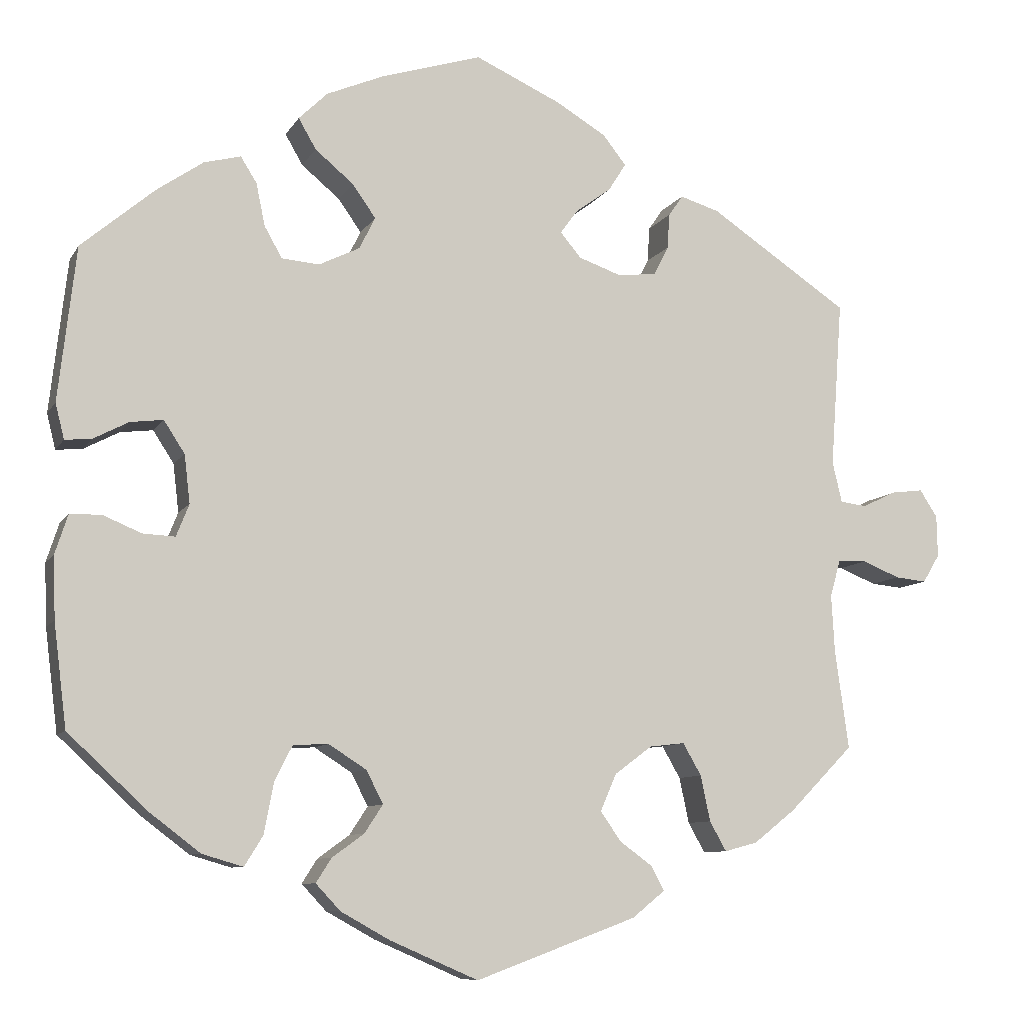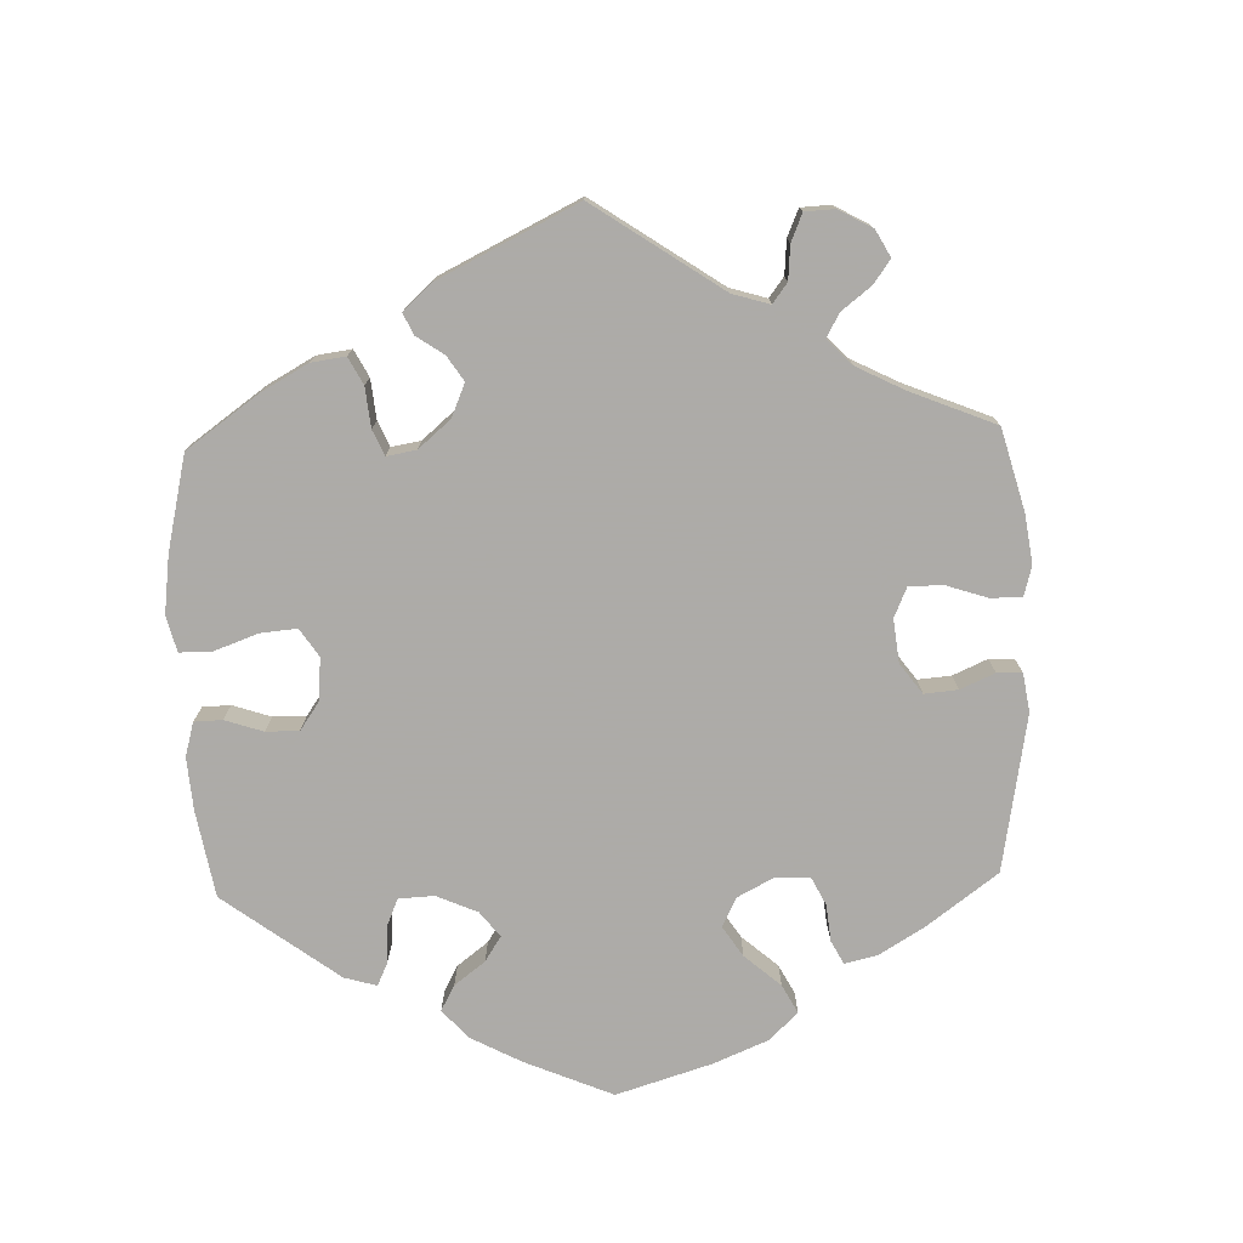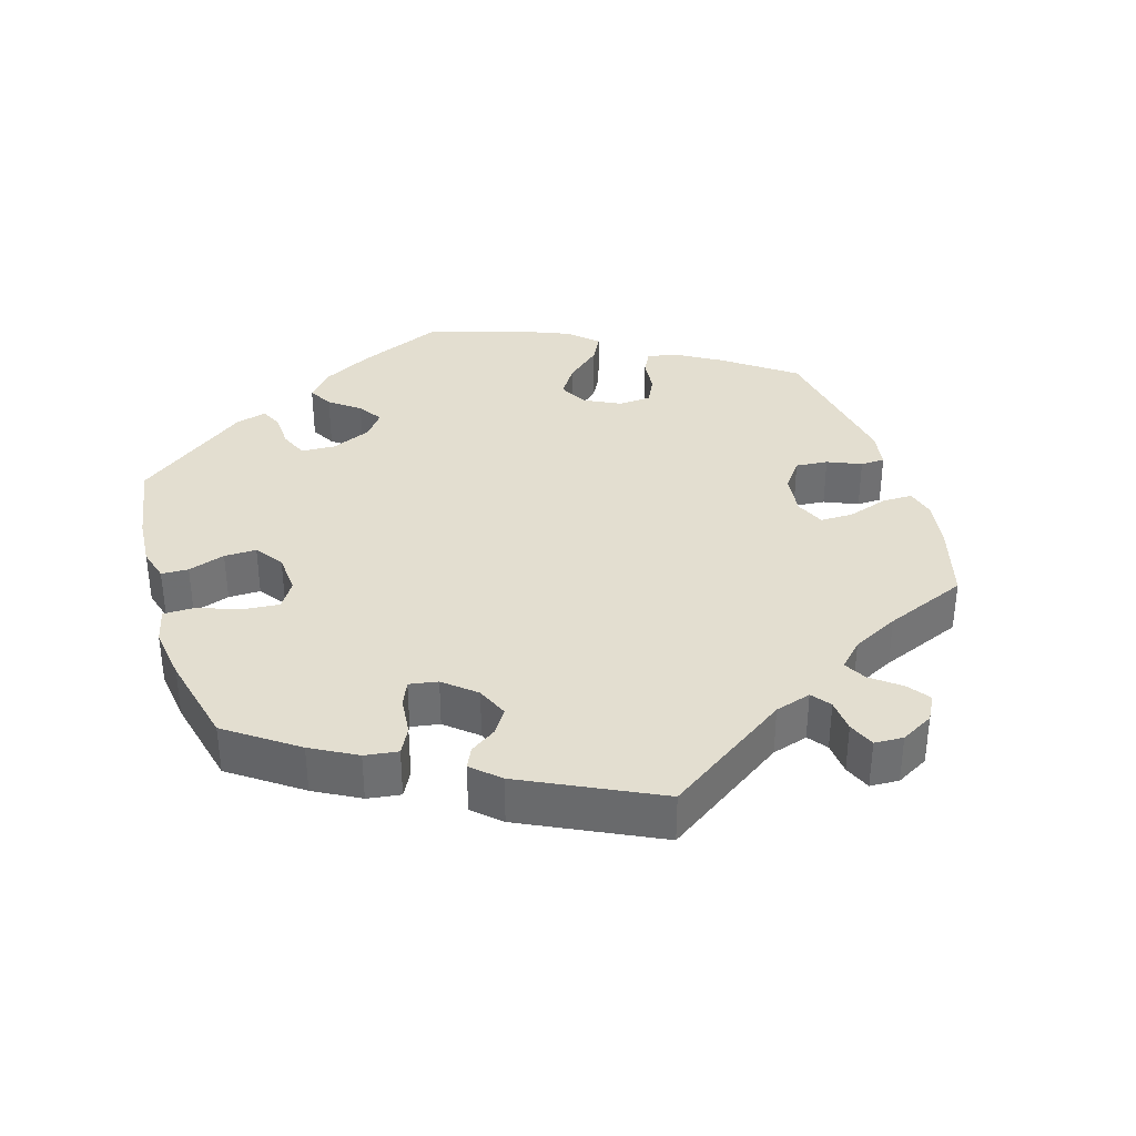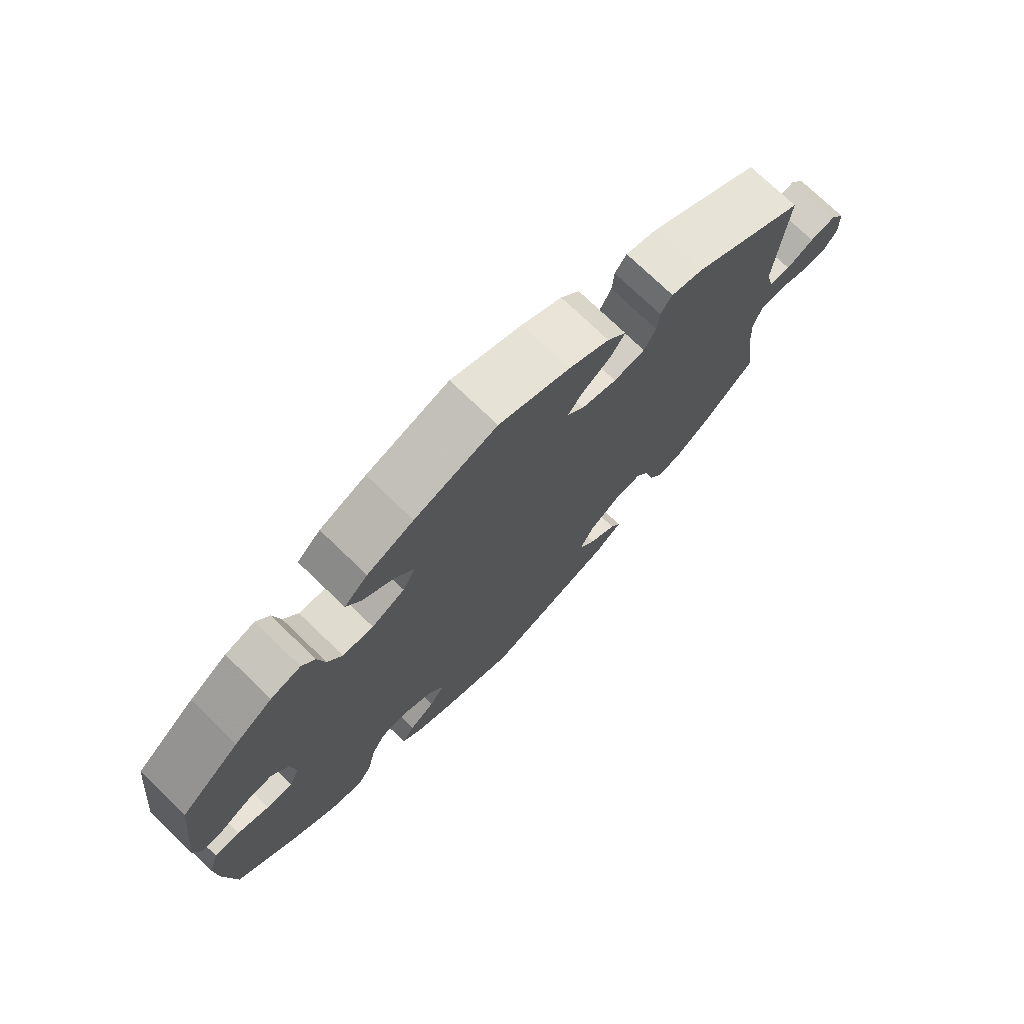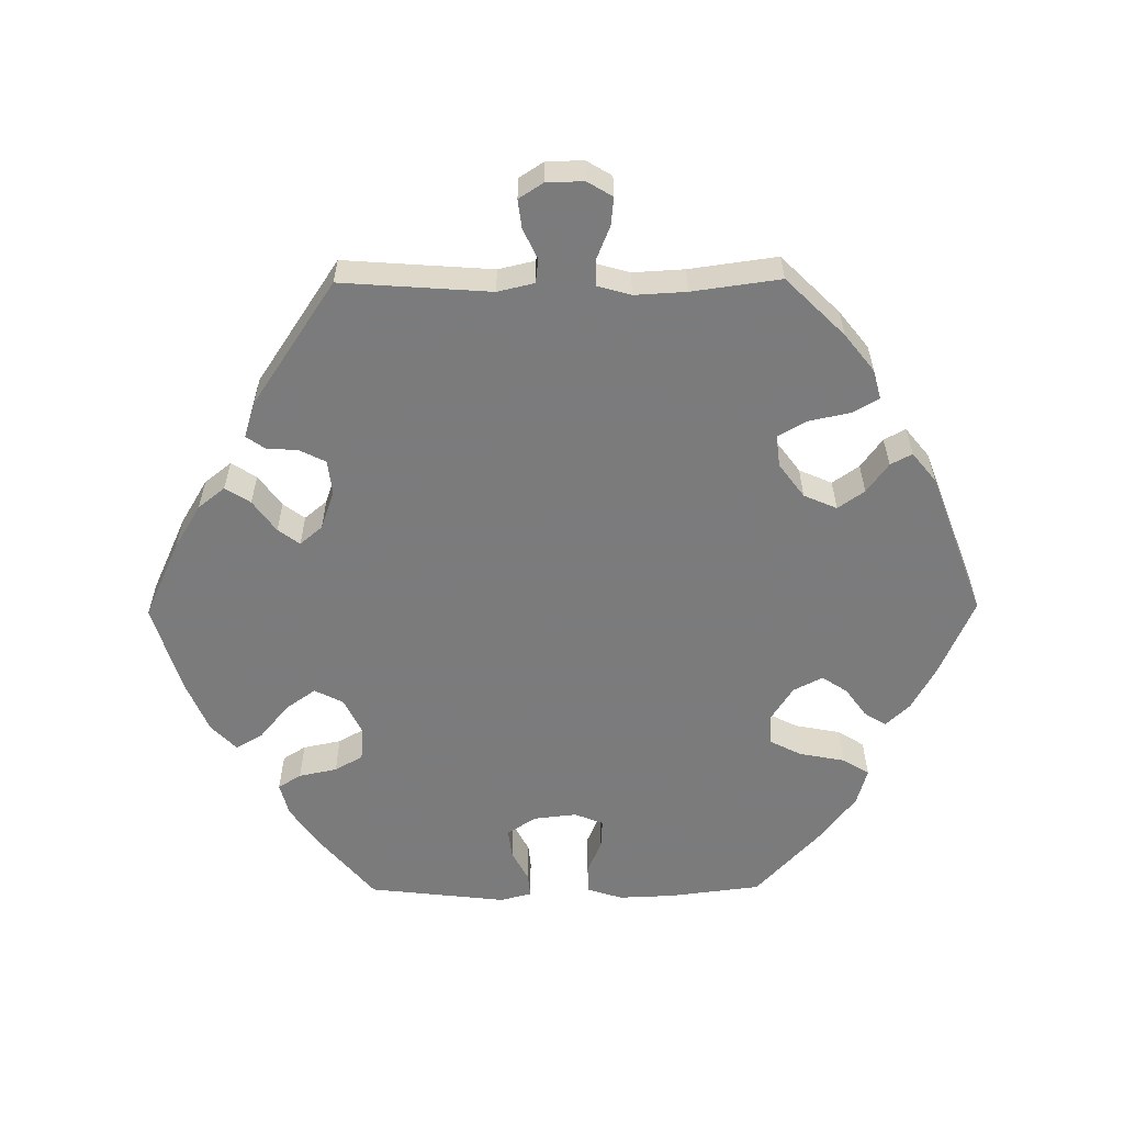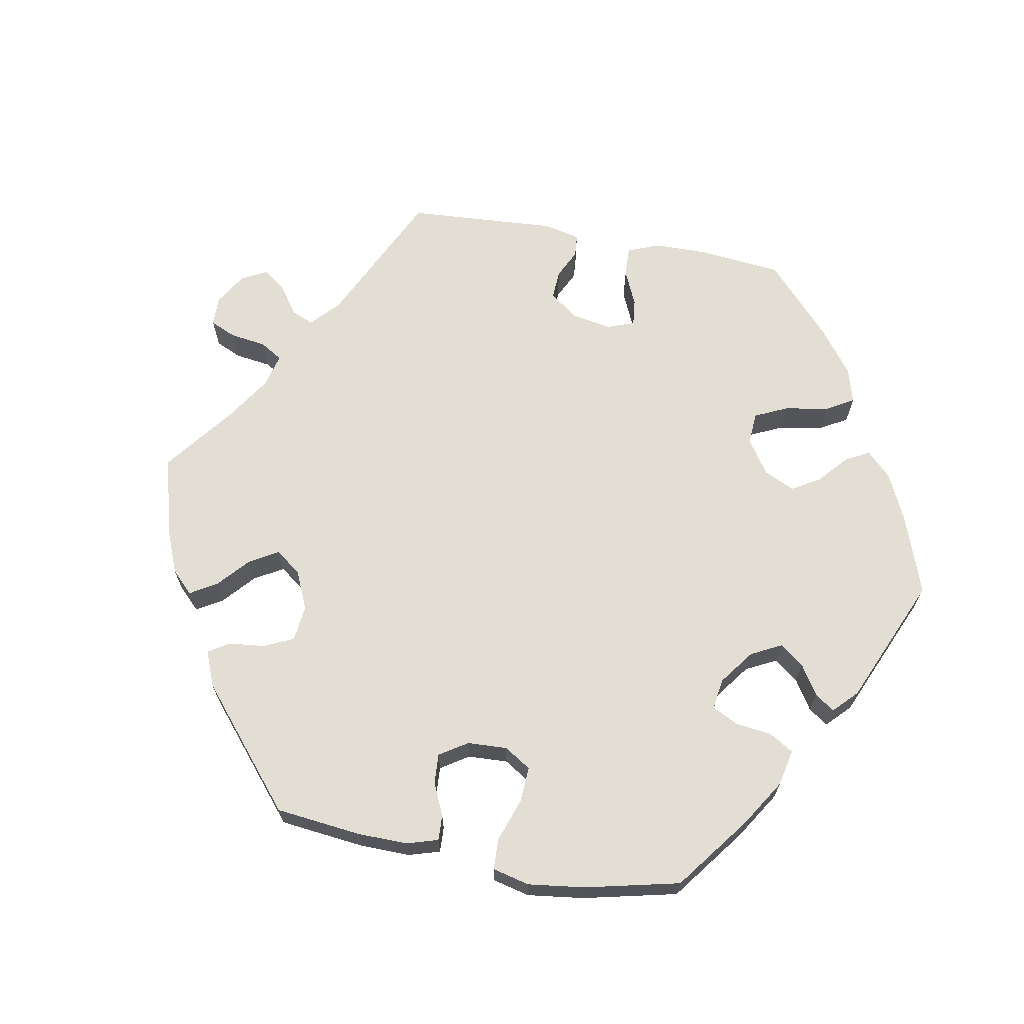
<metadata>
{"format":"obj","ext":"obj","renderer":"f3d","projection":"perspective","resolution":1024,"background":"white","views":[{"elev":-8.8,"azim":-18.5,"up":"+Z"},{"elev":-76.5,"azim":61.8,"up":"+Y"},{"elev":35.8,"azim":42.7,"up":"+Y"},{"elev":74.7,"azim":-46.1,"up":"+Z"},{"elev":-58.4,"azim":90.5,"up":"+Y"},{"elev":67.2,"azim":-139.6,"up":"+Y"}]}
</metadata>
<code>
v 0.107 0.07 0.529
v 0.169 0.07 0.492
v 0.198 0.07 0.455
v 0.176 0.07 0.42
v 0.132 0.07 0.388
v 0.11 0.07 0.358
v 0.136 0.07 0.327
v 0.19 0.07 0.308
v 0.238 0.07 0.314
v 0.256 0.07 0.35
v 0.259 0.07 0.394
v 0.277 0.07 0.42
v 0.326 0.07 0.405
v 0.5 0.07 0.289
v 0.485 0.07 0.081
v 0.497 0.07 0.03
v 0.53 0.07 0.026
v 0.572 0.07 0.046
v 0.612 0.07 0.051
v 0.634 0.07 0.017
v 0.635 0.07 -0.035
v 0.614 0.07 -0.07
v 0.575 0.07 -0.066
v 0.528 0.07 -0.047
v 0.492 0.07 -0.048
v 0.479 0.07 -0.094
v 0.483 0.07 -0.166
v 0.5 0.07 -0.289
v 0.42 0.07 -0.37
v 0.368 0.07 -0.411
v 0.327 0.07 -0.422
v 0.306 0.07 -0.385
v 0.294 0.07 -0.328
v 0.271 0.07 -0.288
v 0.227 0.07 -0.293
v 0.18 0.07 -0.328
v 0.16 0.07 -0.374
v 0.186 0.07 -0.411
v 0.227 0.07 -0.441
v 0.243 0.07 -0.471
v 0.202 0.07 -0.504
v 0.001 0.07 -0.578
v -0.109 0.07 -0.53
v -0.17 0.07 -0.496
v -0.201 0.07 -0.463
v -0.182 0.07 -0.433
v -0.142 0.07 -0.404
v -0.119 0.07 -0.369
v -0.14 0.07 -0.328
v -0.187 0.07 -0.298
v -0.231 0.07 -0.3
v -0.253 0.07 -0.344
v -0.265 0.07 -0.407
v -0.288 0.07 -0.444
v -0.339 0.07 -0.429
v -0.402 0.07 -0.381
v -0.501 0.07 -0.289
v -0.517 0.07 -0.161
v -0.52 0.07 -0.084
v -0.504 0.07 -0.035
v -0.465 0.07 -0.034
v -0.417 0.07 -0.054
v -0.377 0.07 -0.056
v -0.361 0.07 -0.016
v -0.368 0.07 0.044
v -0.394 0.07 0.084
v -0.435 0.07 0.079
v -0.479 0.07 0.056
v -0.512 0.07 0.053
v -0.523 0.07 0.097
v -0.501 0.07 0.289
v -0.41 0.07 0.366
v -0.352 0.07 0.406
v -0.306 0.07 0.418
v -0.286 0.07 0.386
v -0.275 0.07 0.333
v -0.253 0.07 0.294
v -0.206 0.07 0.29
v -0.155 0.07 0.315
v -0.135 0.07 0.355
v -0.164 0.07 0.396
v -0.212 0.07 0.436
v -0.234 0.07 0.474
v -0.198 0.07 0.509
v -0.127 0.07 0.539
v -0.001 0.07 0.578
v 0.107 0 0.529
v 0.169 0 0.492
v 0.198 0 0.455
v 0.176 0 0.42
v 0.132 0 0.388
v 0.11 0 0.358
v 0.136 0 0.327
v 0.19 0 0.308
v 0.238 0 0.314
v 0.256 0 0.35
v 0.259 0 0.394
v 0.277 0 0.42
v 0.326 0 0.405
v 0.5 0 0.289
v 0.485 0 0.081
v 0.497 0 0.03
v 0.53 0 0.026
v 0.572 0 0.046
v 0.612 0 0.051
v 0.634 0 0.017
v 0.635 0 -0.035
v 0.614 0 -0.07
v 0.575 0 -0.066
v 0.528 0 -0.047
v 0.492 0 -0.048
v 0.479 0 -0.094
v 0.483 0 -0.166
v 0.5 0 -0.289
v 0.42 0 -0.37
v 0.368 0 -0.411
v 0.327 0 -0.422
v 0.306 0 -0.385
v 0.294 0 -0.328
v 0.271 0 -0.288
v 0.227 0 -0.293
v 0.18 0 -0.328
v 0.16 0 -0.374
v 0.186 0 -0.411
v 0.227 0 -0.441
v 0.243 0 -0.471
v 0.202 0 -0.504
v 0.001 0 -0.578
v -0.109 0 -0.53
v -0.17 0 -0.496
v -0.201 0 -0.463
v -0.182 0 -0.433
v -0.142 0 -0.404
v -0.119 0 -0.369
v -0.14 0 -0.328
v -0.187 0 -0.298
v -0.231 0 -0.3
v -0.253 0 -0.344
v -0.265 0 -0.407
v -0.288 0 -0.444
v -0.339 0 -0.429
v -0.402 0 -0.381
v -0.501 0 -0.289
v -0.517 0 -0.161
v -0.52 0 -0.084
v -0.504 0 -0.035
v -0.465 0 -0.034
v -0.417 0 -0.054
v -0.377 0 -0.056
v -0.361 0 -0.016
v -0.368 0 0.044
v -0.394 0 0.084
v -0.435 0 0.079
v -0.479 0 0.056
v -0.512 0 0.053
v -0.523 0 0.097
v -0.501 0 0.289
v -0.41 0 0.366
v -0.352 0 0.406
v -0.306 0 0.418
v -0.286 0 0.386
v -0.275 0 0.333
v -0.253 0 0.294
v -0.206 0 0.29
v -0.155 0 0.315
v -0.135 0 0.355
v -0.164 0 0.396
v -0.212 0 0.436
v -0.234 0 0.474
v -0.198 0 0.509
v -0.127 0 0.539
v -0.001 0 0.578
f 81 82 83 84
f 80 81 84 85
f 73 74 75 76
f 73 76 77
f 72 73 77
f 71 72 77
f 70 71 77 78
f 67 68 69 70
f 66 67 70 78
f 59 60 61 62
f 59 62 63
f 58 59 63
f 57 58 63
f 56 57 63
f 55 56 63 64
f 52 53 54 55
f 51 52 55 64
f 44 45 46 47
f 44 47 48
f 43 44 48
f 42 43 48
f 41 42 48 49
f 38 39 40 41
f 37 38 41 49
f 30 31 32 33
f 30 33 34
f 27 28 29 30
f 26 27 30 34
f 25 26 34 35
f 21 22 23 24
f 21 24 25
f 20 21 25
f 17 18 19 20
f 17 20 25
f 16 17 25 35
f 12 13 14 15
f 10 11 12 15
f 9 10 15 16
f 8 9 16 35
f 2 3 4 5
f 2 5 6
f 1 2 6
f 80 85 86 1
f 65 66 78 79
f 51 64 65 79
f 50 51 79 80
f 36 37 49 50
f 7 8 35 36
f 6 7 36 50
f 1 6 50 80
f 170 169 168 167
f 171 170 167 166
f 162 161 160 159
f 163 162 159
f 163 159 158
f 163 158 157
f 164 163 157 156
f 156 155 154 153
f 164 156 153 152
f 148 147 146 145
f 149 148 145
f 149 145 144
f 149 144 143
f 149 143 142
f 150 149 142 141
f 141 140 139 138
f 150 141 138 137
f 133 132 131 130
f 134 133 130
f 134 130 129
f 134 129 128
f 135 134 128 127
f 127 126 125 124
f 135 127 124 123
f 119 118 117 116
f 120 119 116
f 116 115 114 113
f 120 116 113 112
f 121 120 112 111
f 110 109 108 107
f 111 110 107
f 111 107 106
f 106 105 104 103
f 111 106 103
f 121 111 103 102
f 101 100 99 98
f 101 98 97 96
f 102 101 96 95
f 121 102 95 94
f 91 90 89 88
f 92 91 88
f 92 88 87
f 87 172 171 166
f 165 164 152 151
f 165 151 150 137
f 166 165 137 136
f 136 135 123 122
f 122 121 94 93
f 136 122 93 92
f 166 136 92 87
f 1 87 88 2
f 2 88 89 3
f 3 89 90 4
f 4 90 91 5
f 5 91 92 6
f 6 92 93 7
f 7 93 94 8
f 8 94 95 9
f 9 95 96 10
f 10 96 97 11
f 11 97 98 12
f 12 98 99 13
f 13 99 100 14
f 14 100 101 15
f 15 101 102 16
f 16 102 103 17
f 17 103 104 18
f 18 104 105 19
f 19 105 106 20
f 20 106 107 21
f 21 107 108 22
f 22 108 109 23
f 23 109 110 24
f 24 110 111 25
f 25 111 112 26
f 26 112 113 27
f 27 113 114 28
f 28 114 115 29
f 29 115 116 30
f 30 116 117 31
f 31 117 118 32
f 32 118 119 33
f 33 119 120 34
f 34 120 121 35
f 35 121 122 36
f 36 122 123 37
f 37 123 124 38
f 38 124 125 39
f 39 125 126 40
f 40 126 127 41
f 41 127 128 42
f 42 128 129 43
f 43 129 130 44
f 44 130 131 45
f 45 131 132 46
f 46 132 133 47
f 47 133 134 48
f 48 134 135 49
f 49 135 136 50
f 50 136 137 51
f 51 137 138 52
f 52 138 139 53
f 53 139 140 54
f 54 140 141 55
f 55 141 142 56
f 56 142 143 57
f 57 143 144 58
f 58 144 145 59
f 59 145 146 60
f 60 146 147 61
f 61 147 148 62
f 62 148 149 63
f 63 149 150 64
f 64 150 151 65
f 65 151 152 66
f 66 152 153 67
f 67 153 154 68
f 68 154 155 69
f 69 155 156 70
f 70 156 157 71
f 71 157 158 72
f 72 158 159 73
f 73 159 160 74
f 74 160 161 75
f 75 161 162 76
f 76 162 163 77
f 77 163 164 78
f 78 164 165 79
f 79 165 166 80
f 80 166 167 81
f 81 167 168 82
f 82 168 169 83
f 83 169 170 84
f 84 170 171 85
f 85 171 172 86
f 86 172 87 1

</code>
